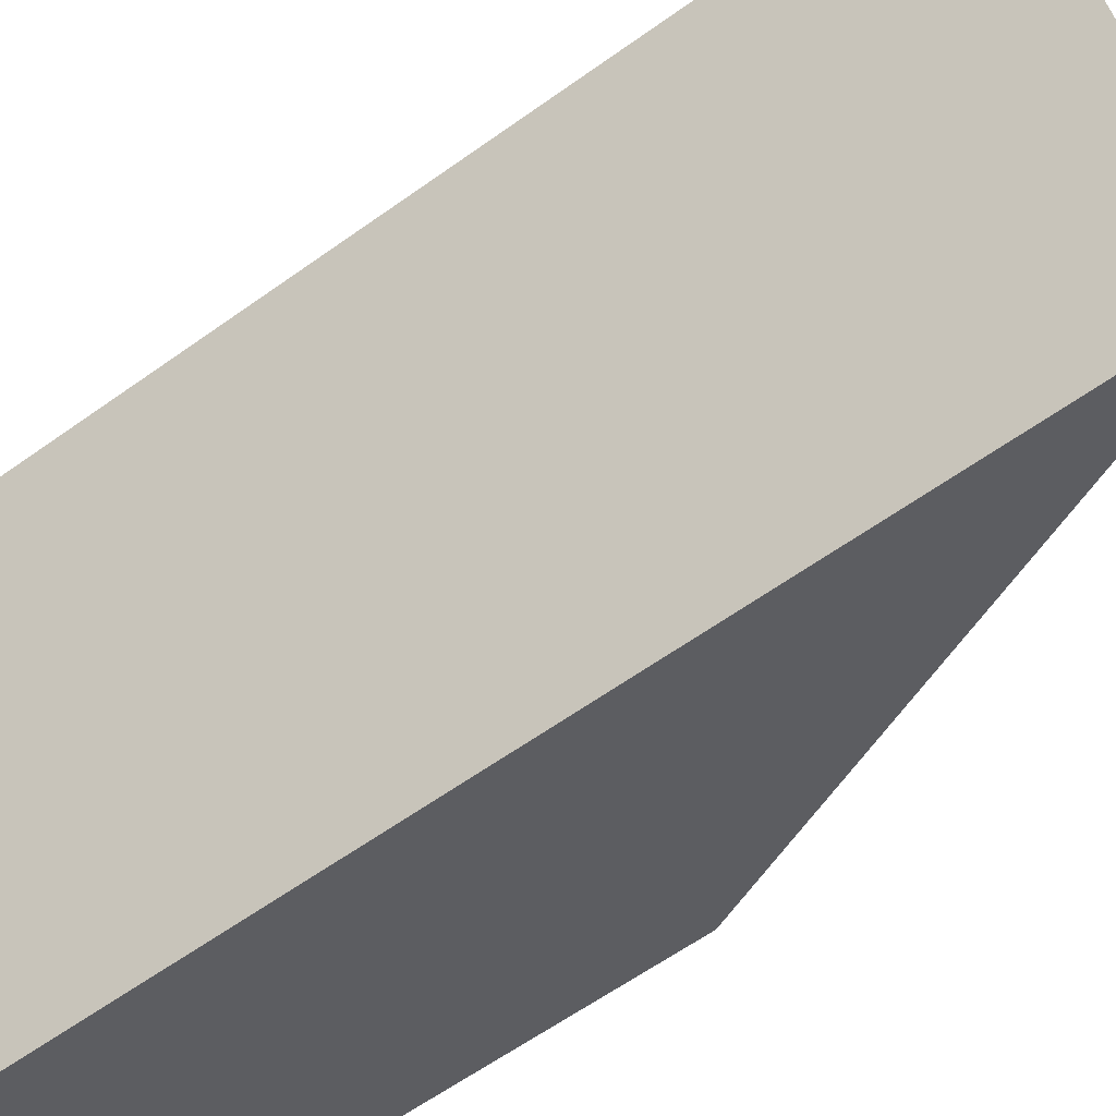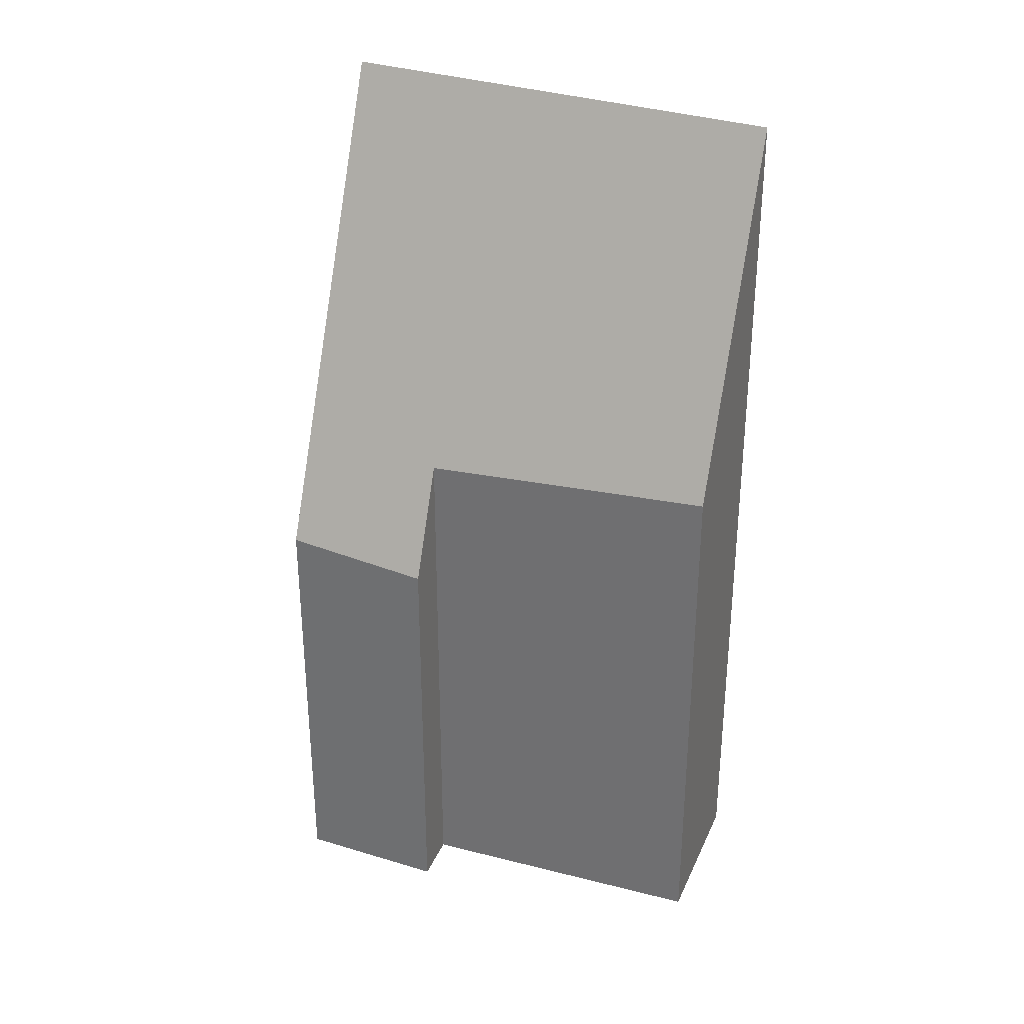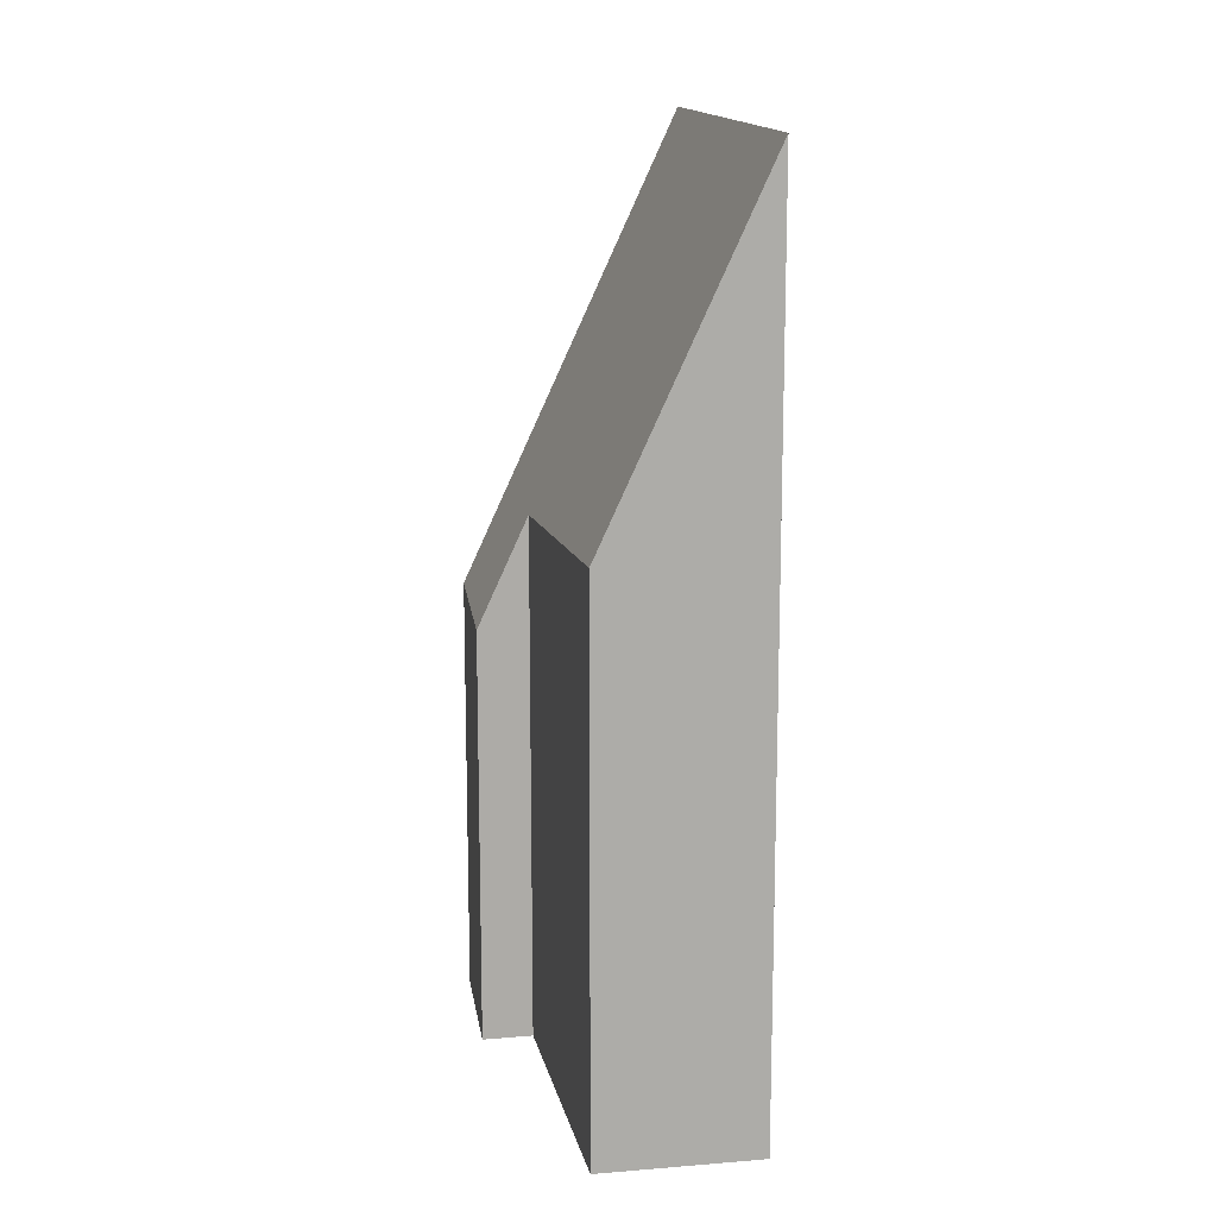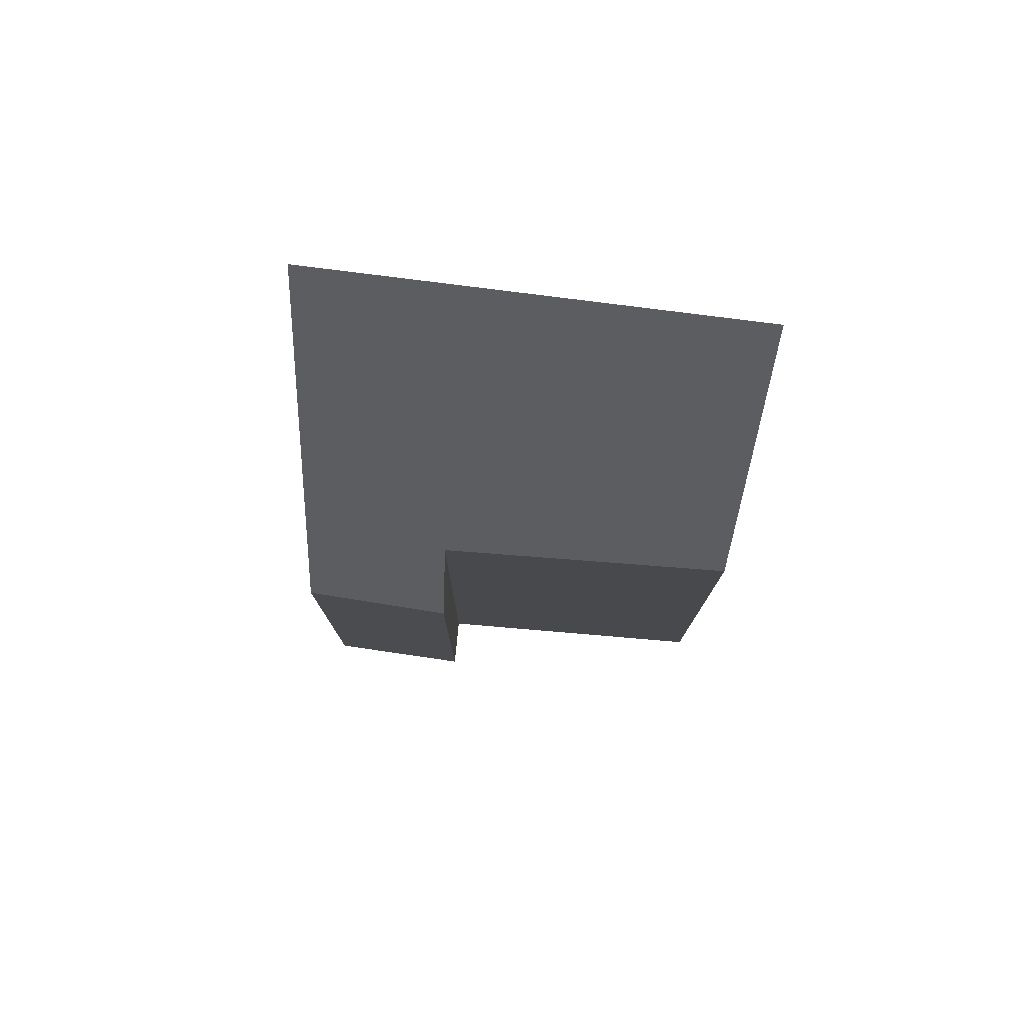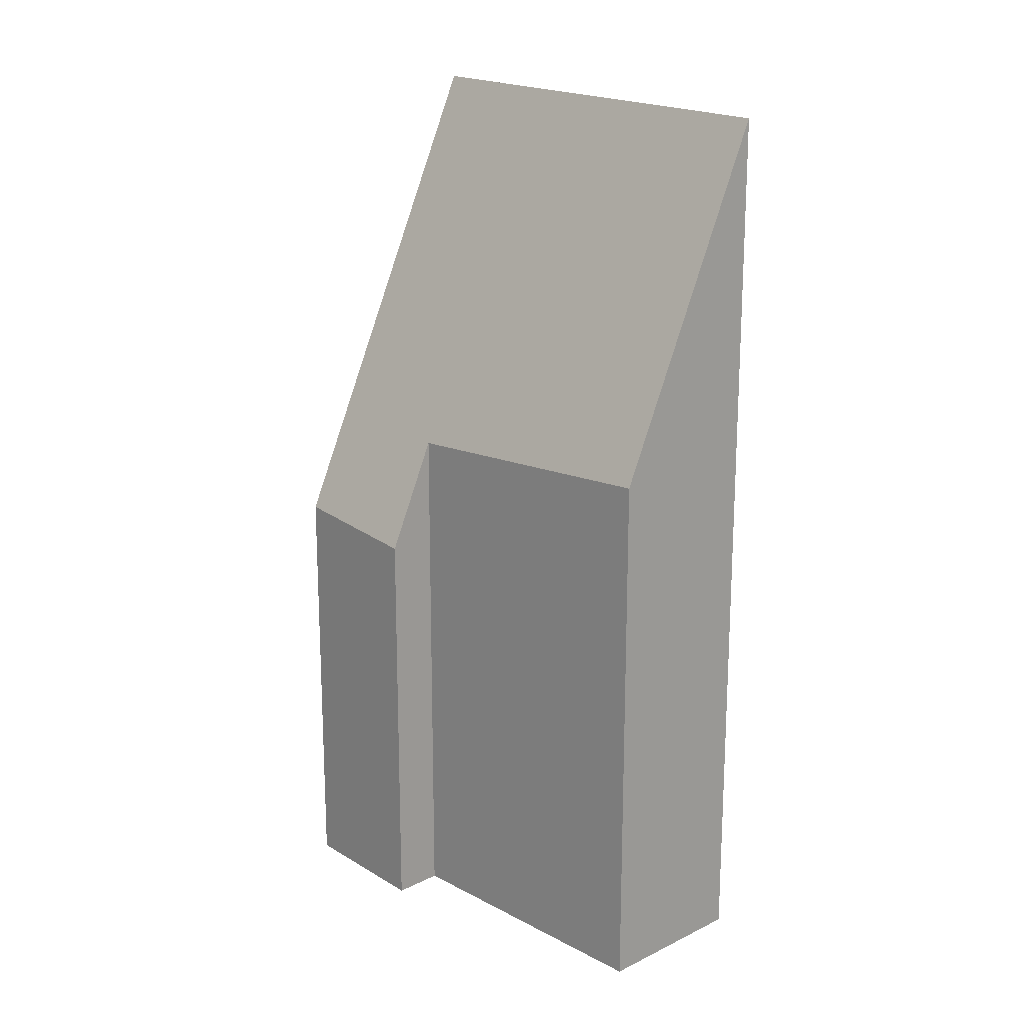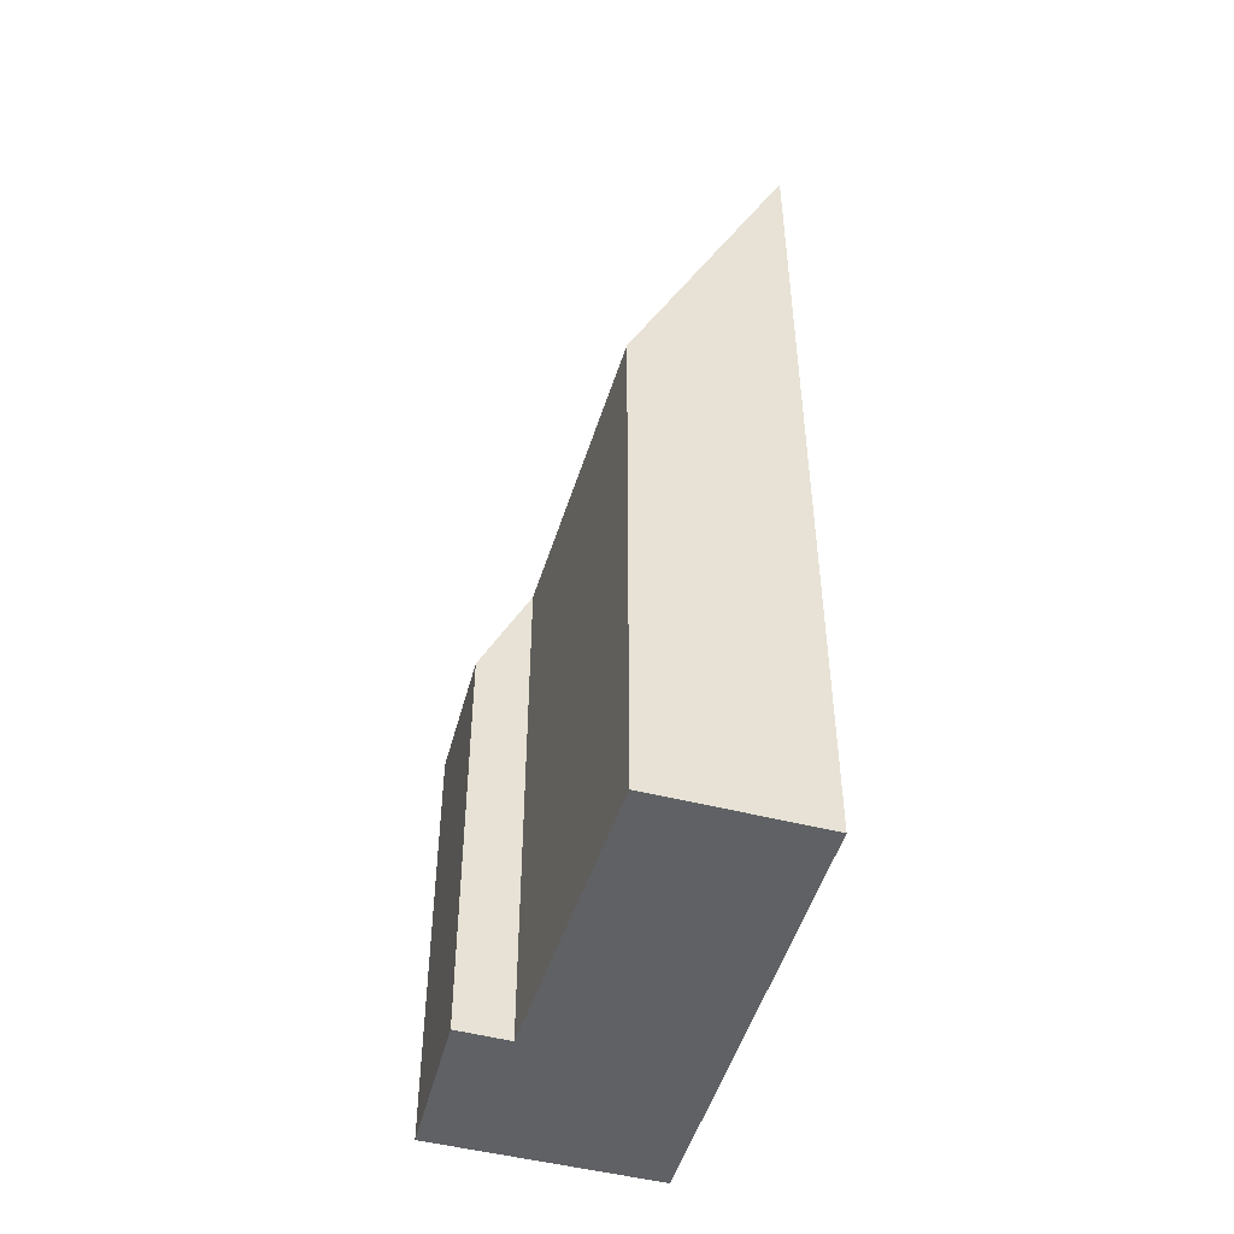
<metadata>
{"format":"obj","ext":"obj","renderer":"f3d","projection":"perspective","resolution":1024,"background":"white","views":[{"elev":-61.1,"azim":126.2,"up":"+Z"},{"elev":31.8,"azim":-48.0,"up":"+Y"},{"elev":13.6,"azim":10.7,"up":"+Y"},{"elev":78.2,"azim":-62.8,"up":"+Y"},{"elev":17.9,"azim":-22.2,"up":"+Y"},{"elev":-48.6,"azim":4.8,"up":"+Y"}]}
</metadata>
<code>
v  3.393 15.04 -1.299
v  3.457 9.038 6.555
v  5.965 14.82 5.601
v  1.59 8.826 2.016
v  0 7.202 4.41e-16
v  0.799 6.991 2.33
v  5.965 -3.43e-16 5.601
v  3.457 -4.014e-16 6.555
v  1.59 -1.234e-16 2.016
v  0.799 -1.427e-16 2.33
v  3.393 7.954e-17 -1.299
v  0 0 0
g defaultobject
f 1 2 3
f 2 1 4
f 4 1 5
f 4 5 6
f 2 7 3
f 7 2 8
f 6 9 4
f 9 6 10
f 3 11 1
f 11 3 7
f 11 5 1
f 5 11 12
f 12 6 5
f 6 12 10
f 4 8 2
f 8 4 9
f 8 11 7
f 11 8 9
f 11 9 10
f 11 10 12

</code>
